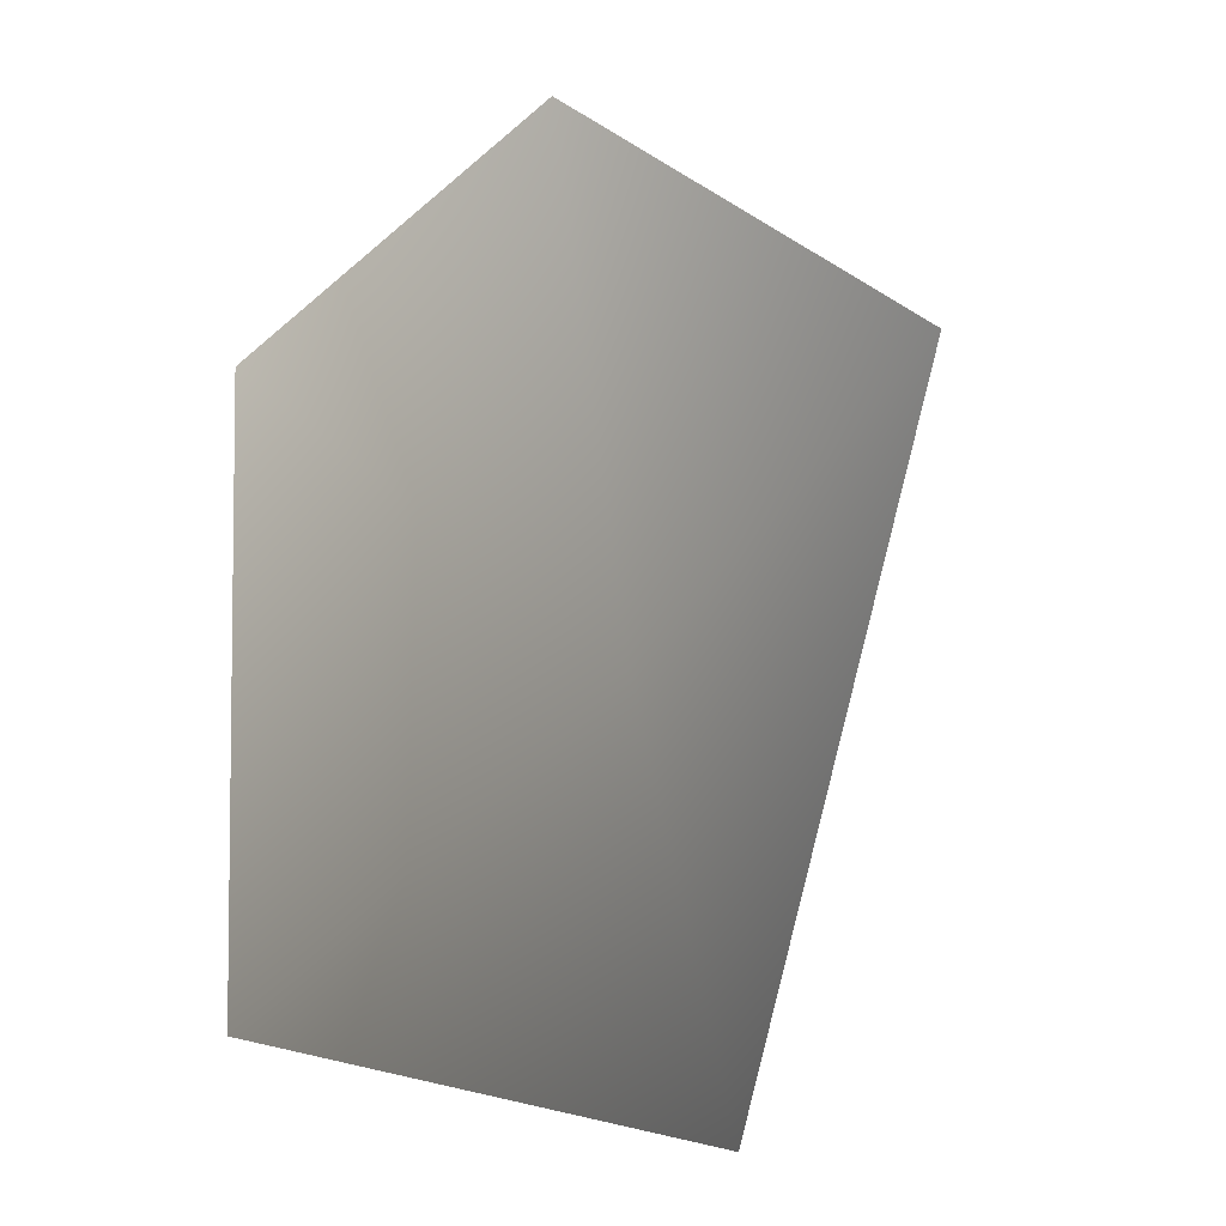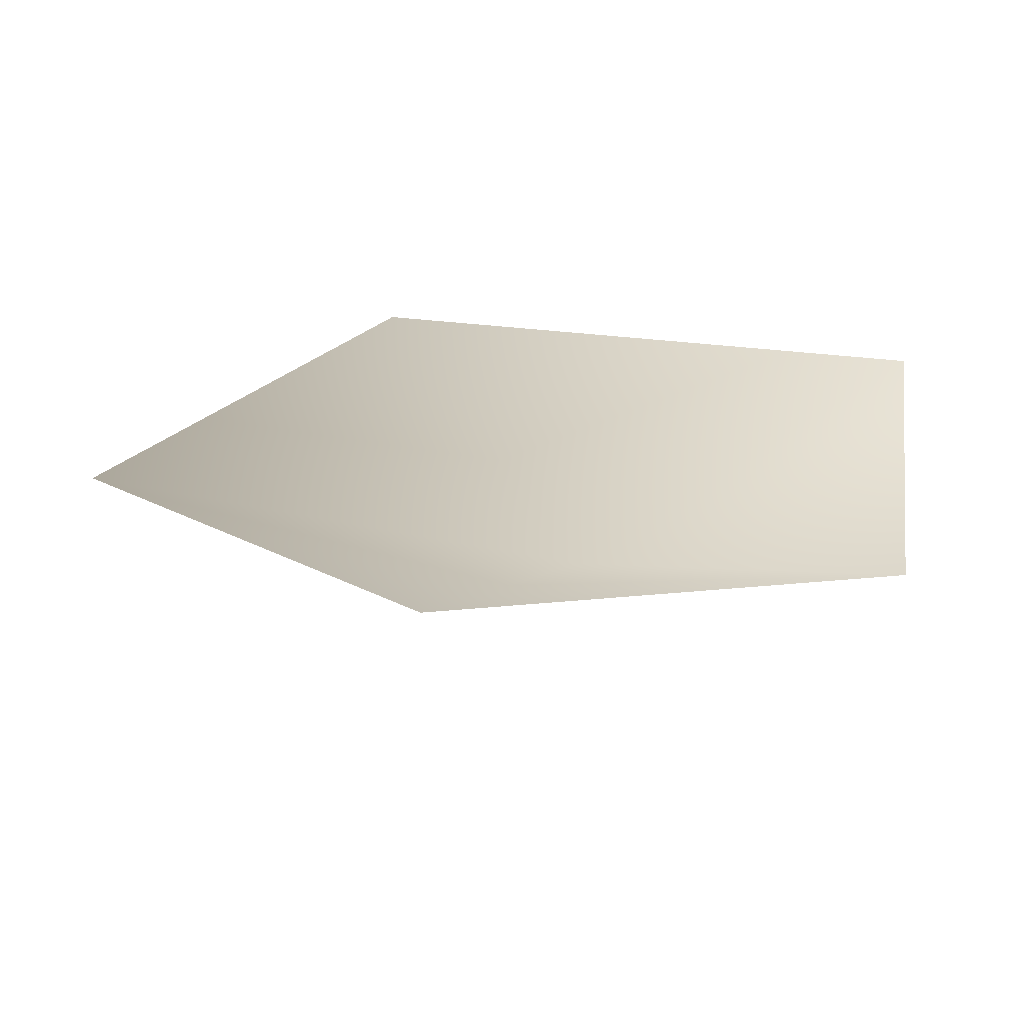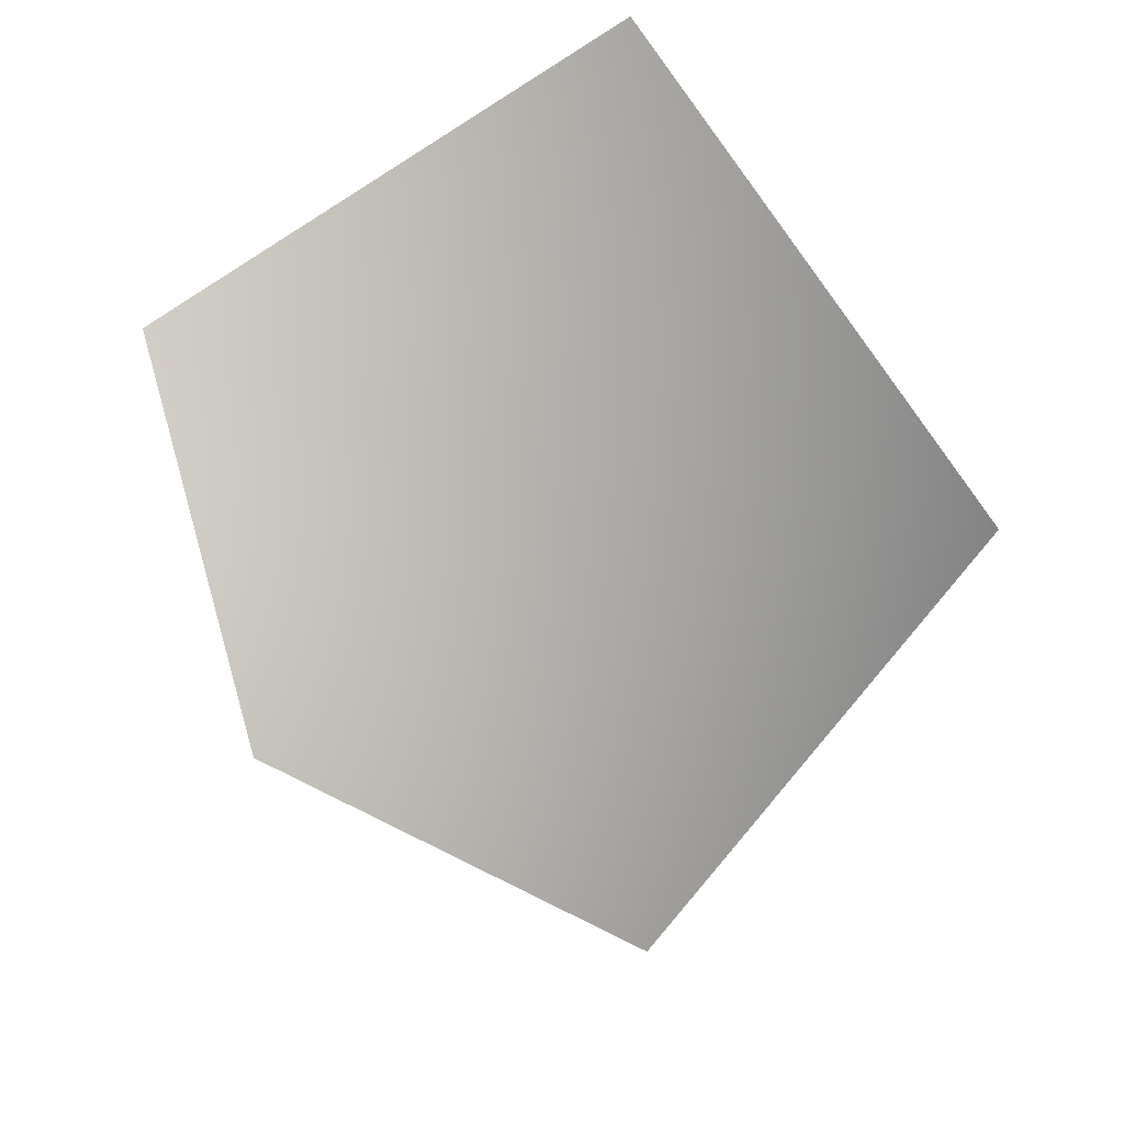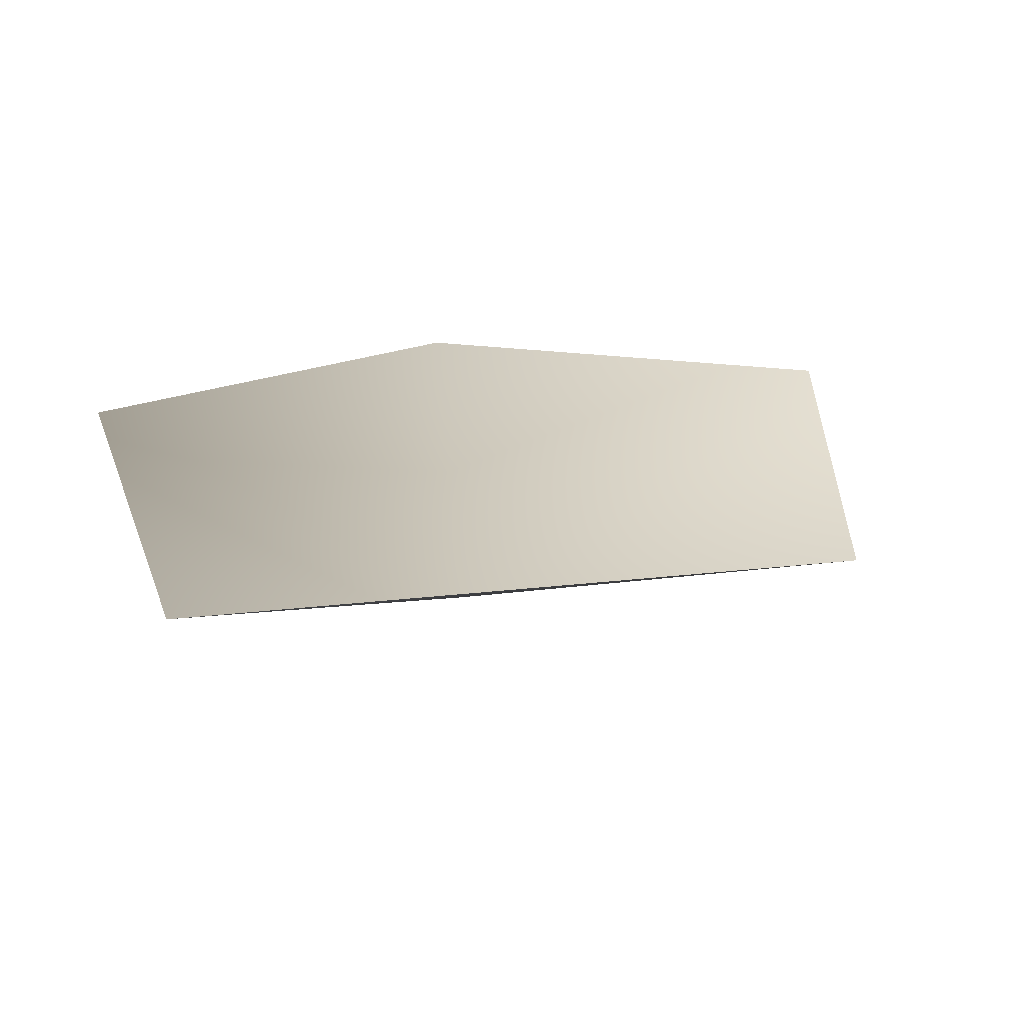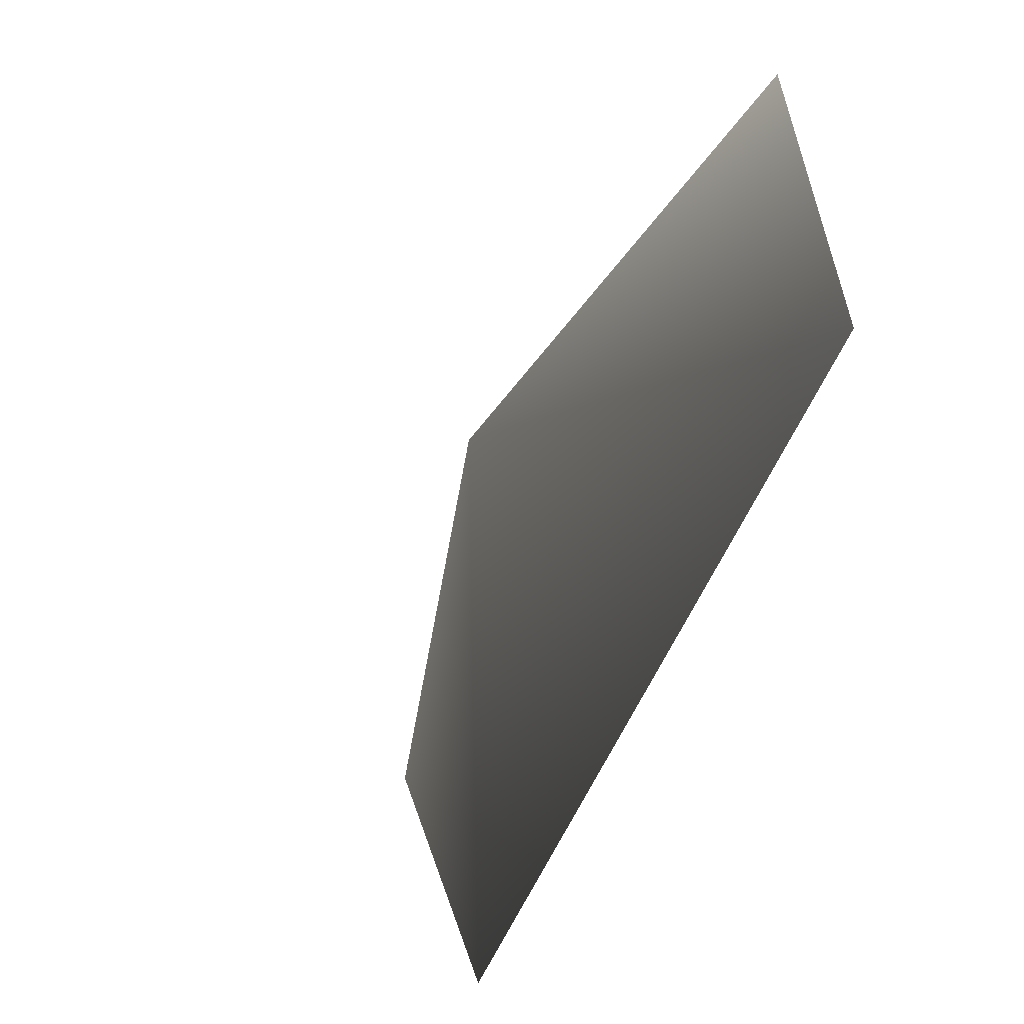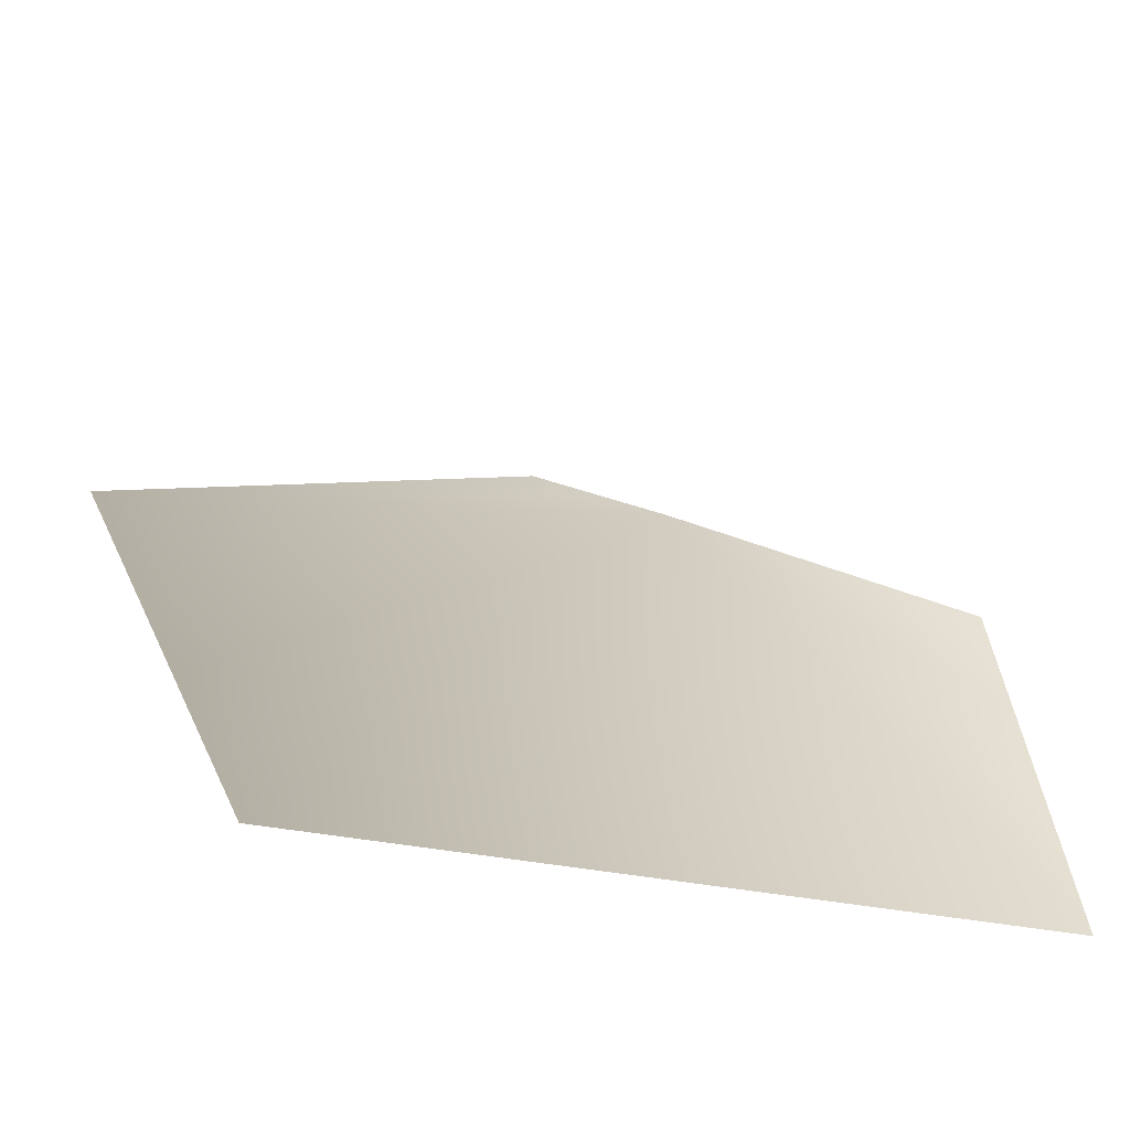
<metadata>
{"format":"obj","ext":"obj","renderer":"f3d","projection":"perspective","resolution":1024,"background":"white","views":[{"elev":-5.1,"azim":-130.8,"up":"+Z"},{"elev":24.8,"azim":9.7,"up":"+Y"},{"elev":-79.8,"azim":122.0,"up":"+Y"},{"elev":21.8,"azim":163.5,"up":"+Y"},{"elev":-61.2,"azim":64.0,"up":"+Z"},{"elev":-66.9,"azim":-11.2,"up":"+Z"}]}
</metadata>
<code>
v -0.7503 0.3962 -0.9133
v 0.9038 0.3962 -0.7798
v 0 0 0
v 0.9038 0.3962 0.7249
v -0.2225 0.3962 1.119
v -1.259 0.3962 0.5015
g cabbage_alpha_683_106
f 1 3 2
f 2 3 4
f 5 4 3
f 5 3 6
f 6 3 1

</code>
